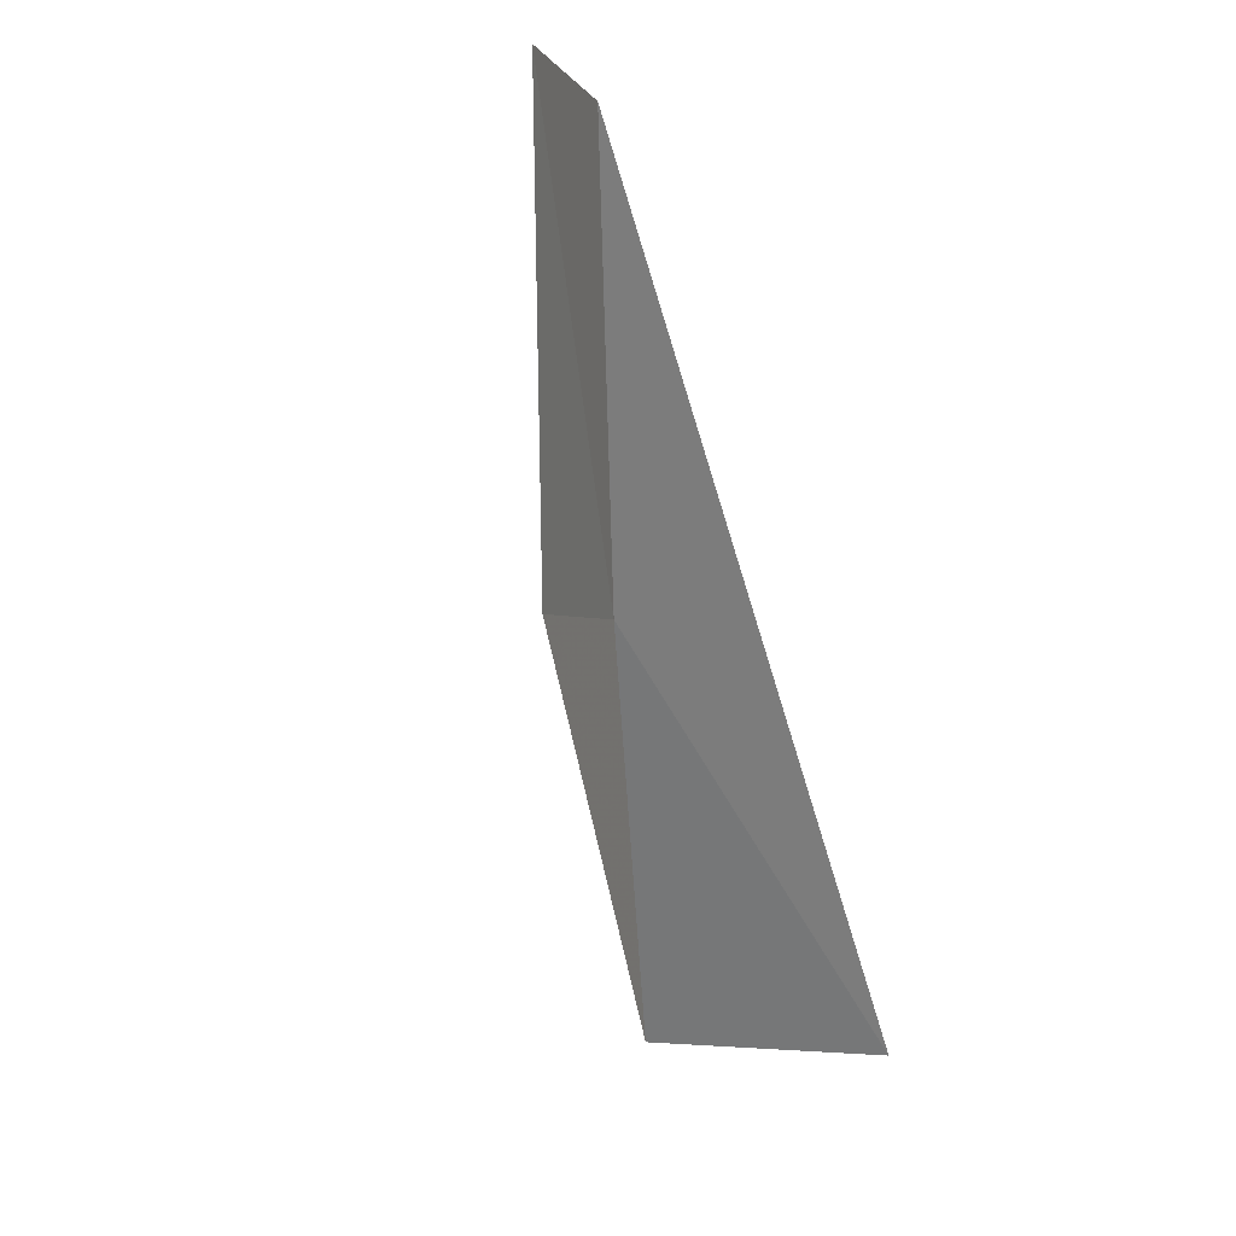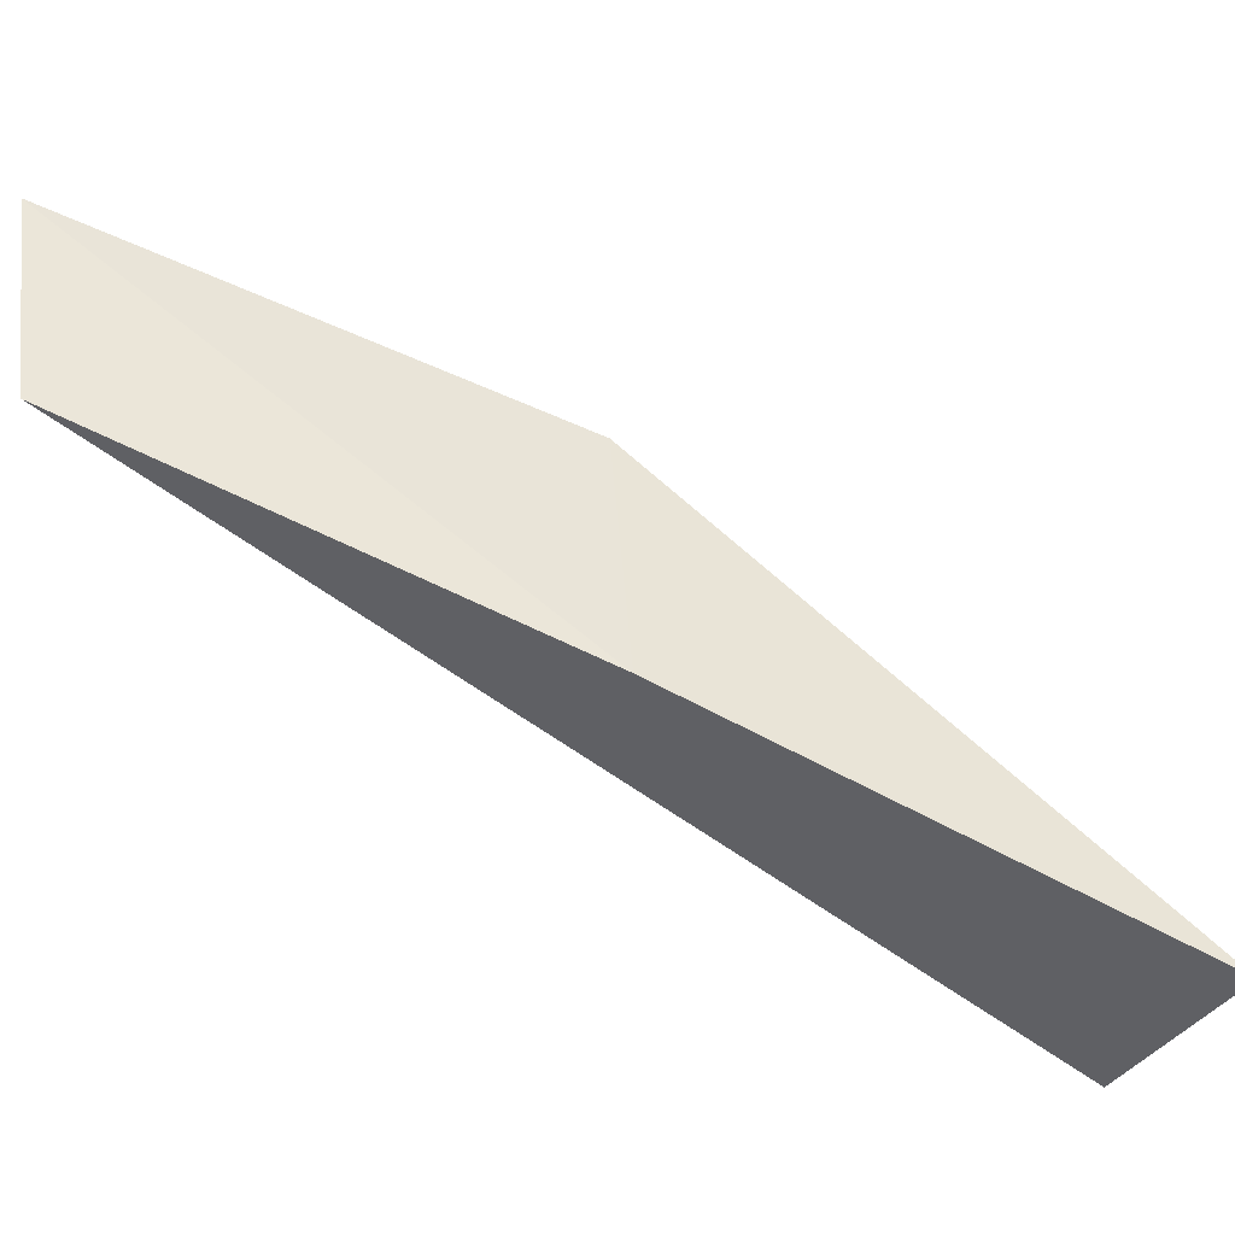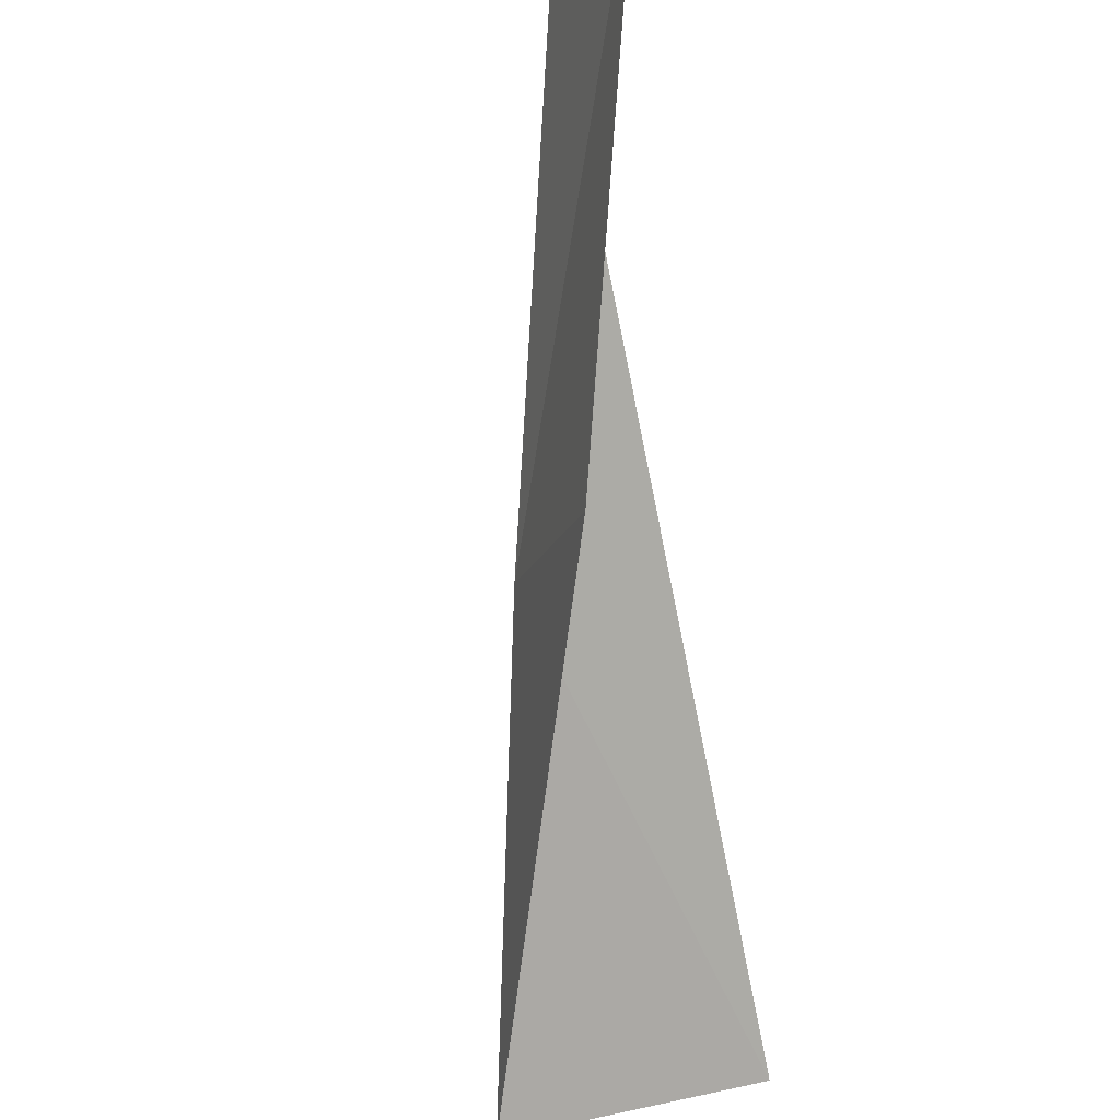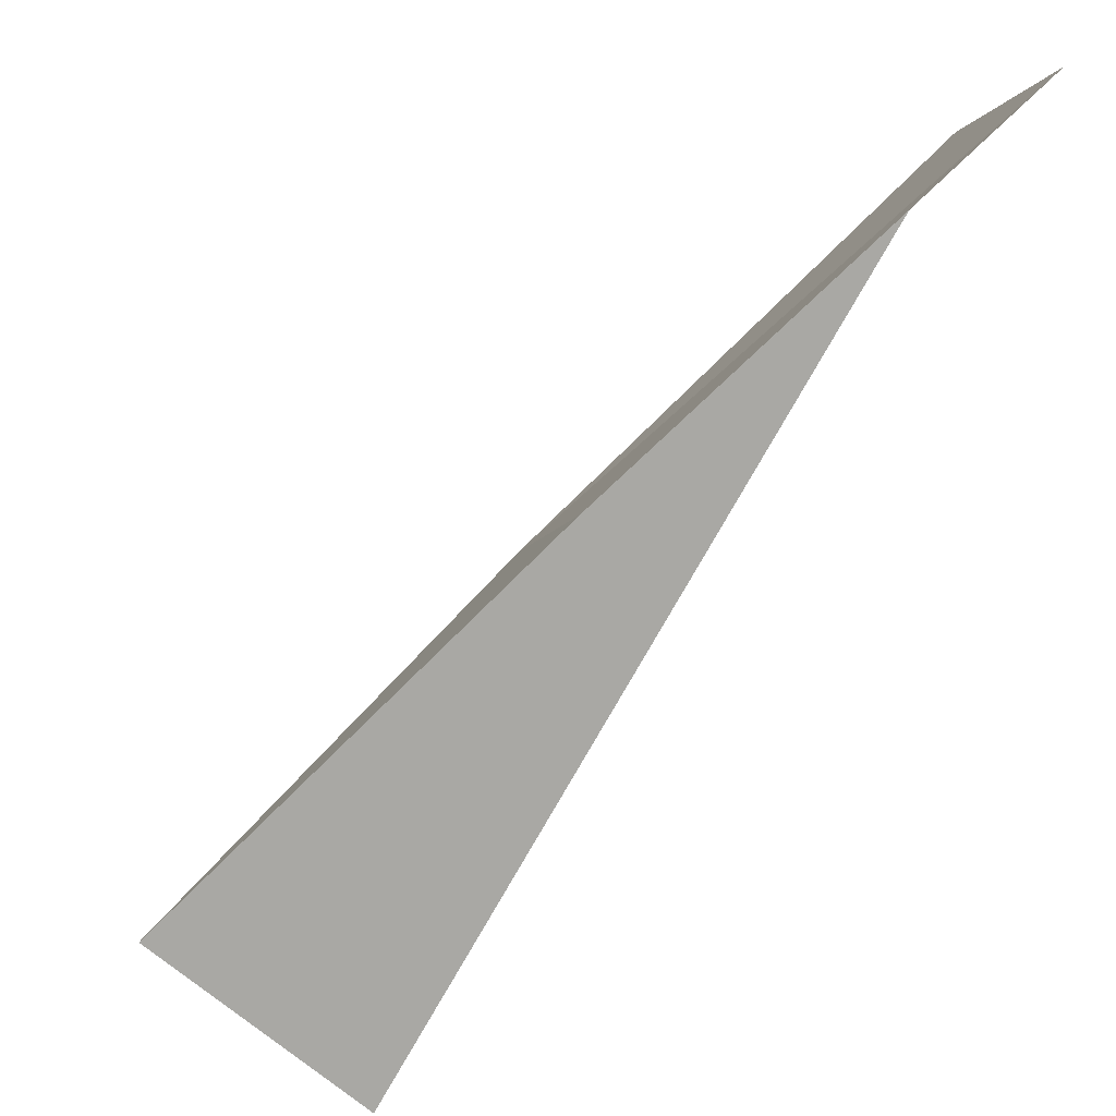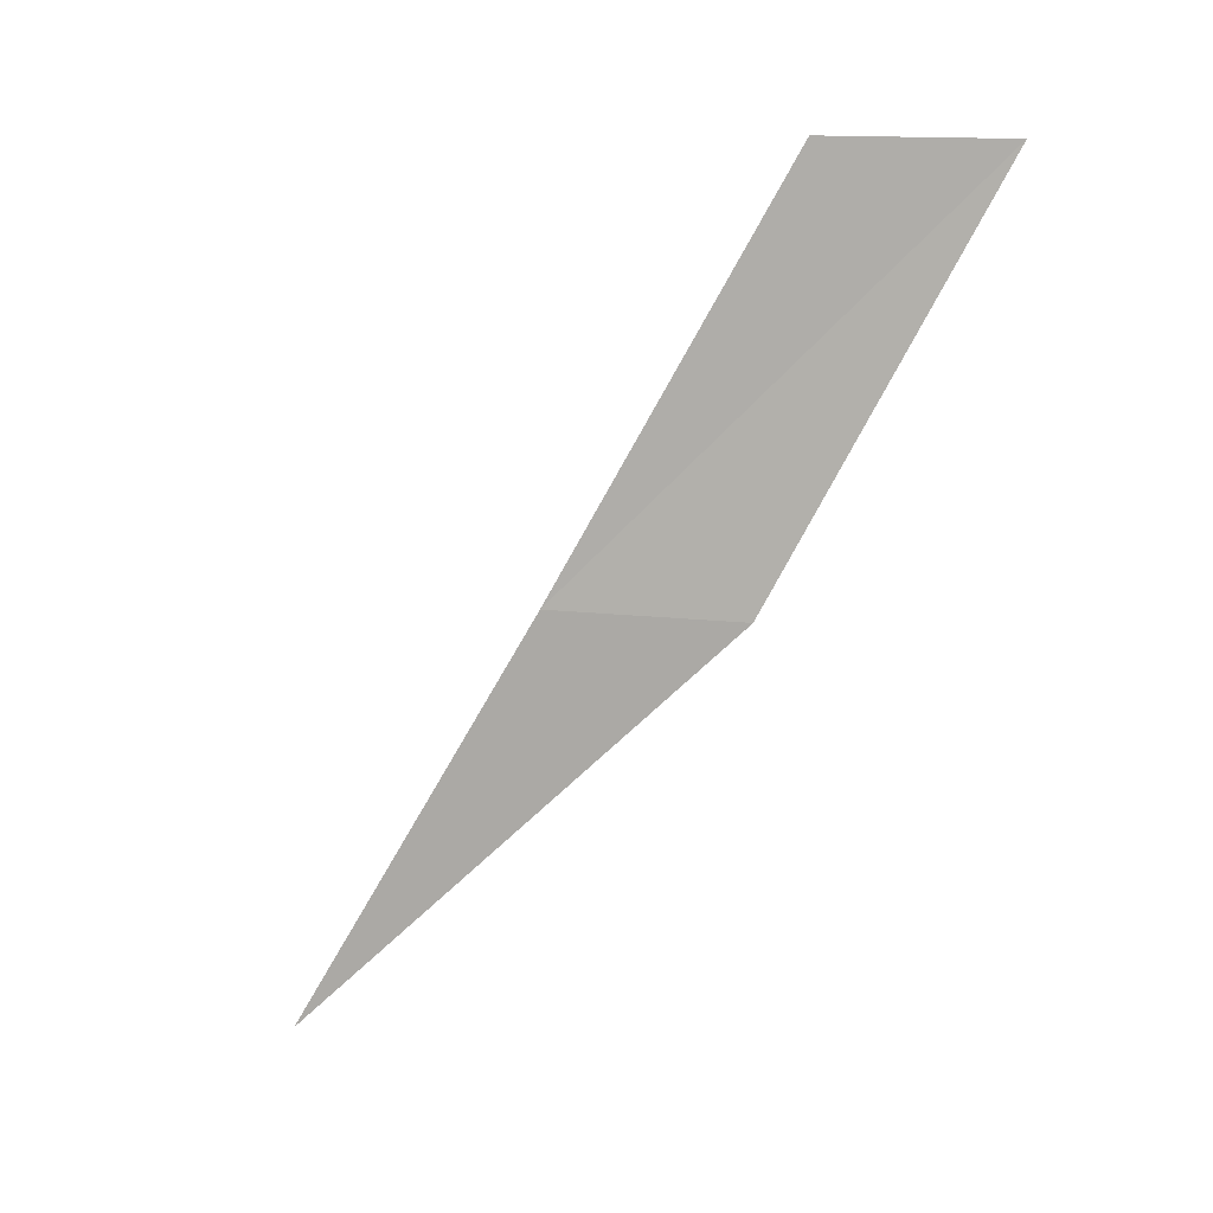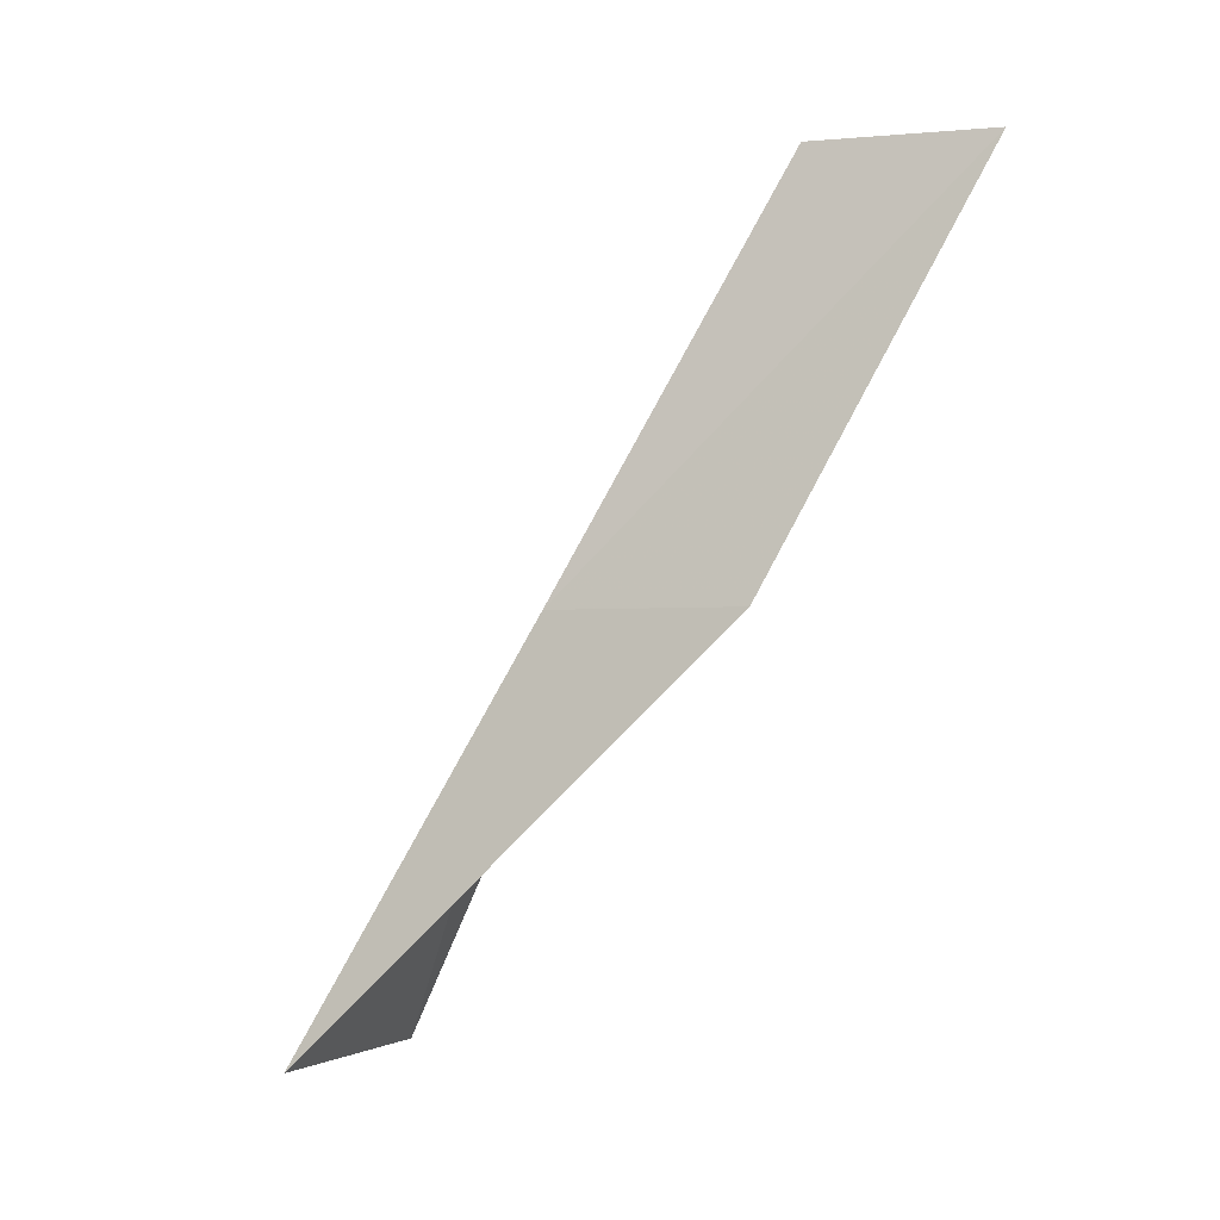
<metadata>
{"format":"obj","ext":"obj","renderer":"f3d","projection":"perspective","resolution":1024,"background":"white","views":[{"elev":-1.5,"azim":-145.1,"up":"+Z"},{"elev":-11.8,"azim":72.9,"up":"+Y"},{"elev":76.3,"azim":167.6,"up":"+Y"},{"elev":72.2,"azim":-145.5,"up":"+Y"},{"elev":16.6,"azim":119.5,"up":"+Z"},{"elev":-2.5,"azim":127.1,"up":"+Z"}]}
</metadata>
<code>
v 31.86 -11.26 92.57
v 30.55 -9.13 97.07
v 29.88 -7.281 97.07
v 31.25 -9.268 92.57
v 30.44 -14.22 88.06
v 33.04 -13.54 88.06
f 1 4 3
f 1 3 2
f 1 6 4
f 1 2 5
f 1 5 6

</code>
